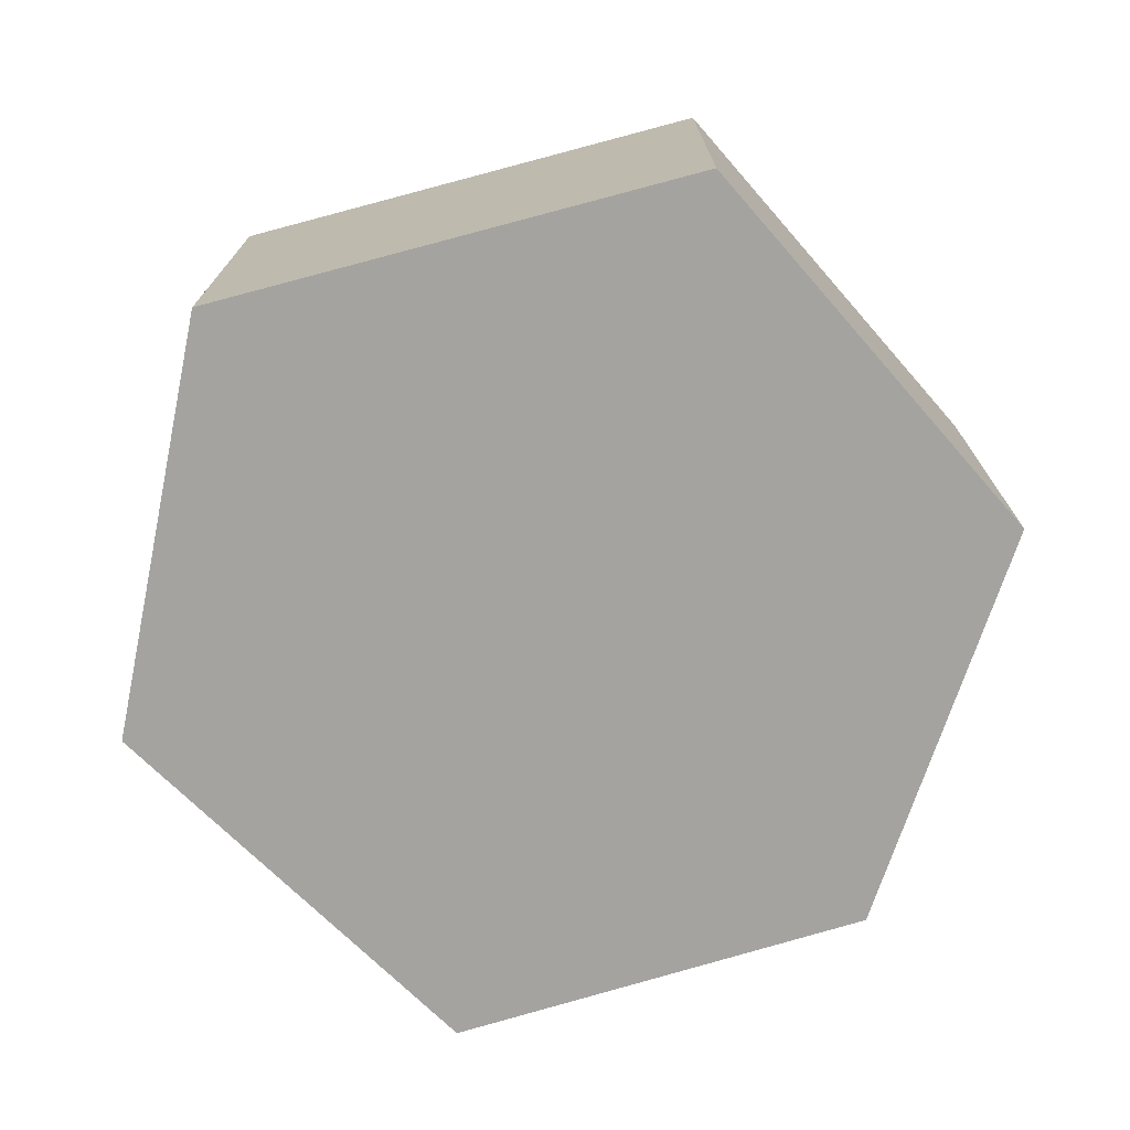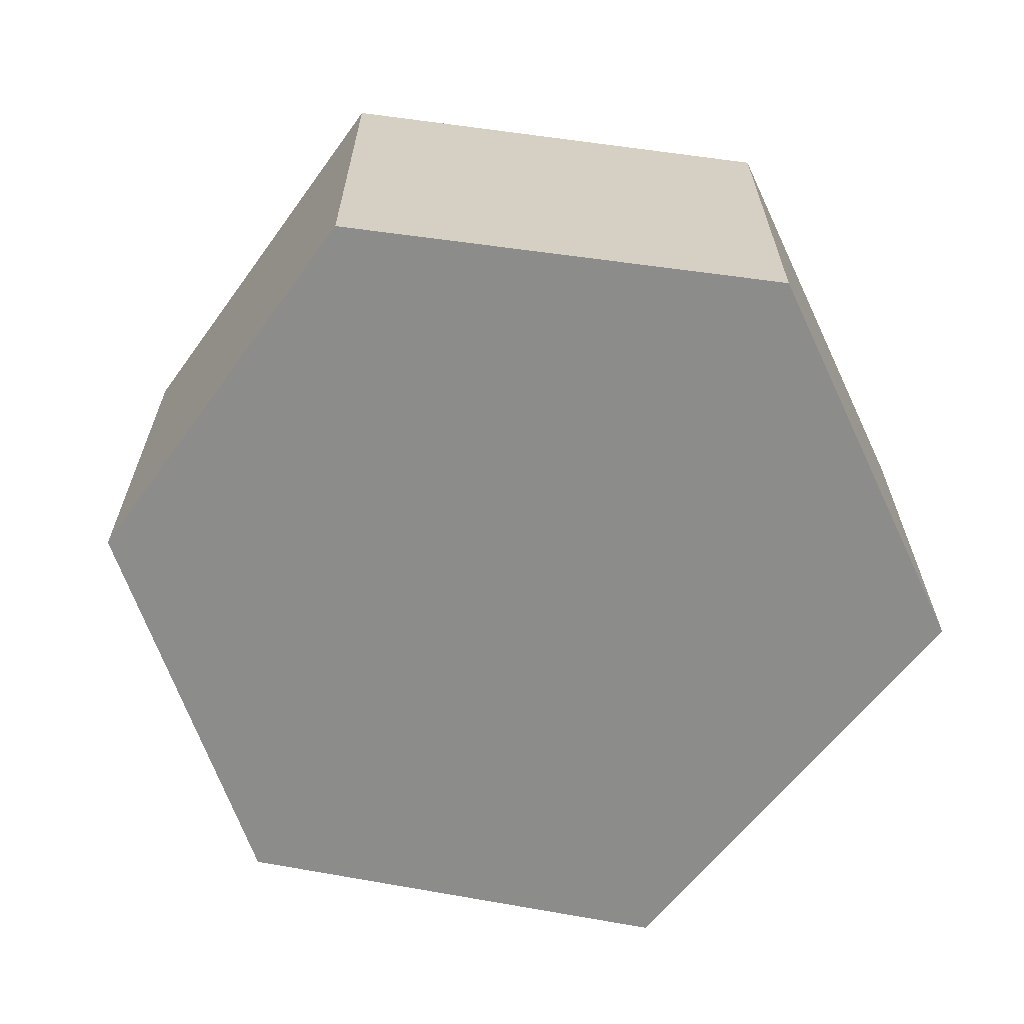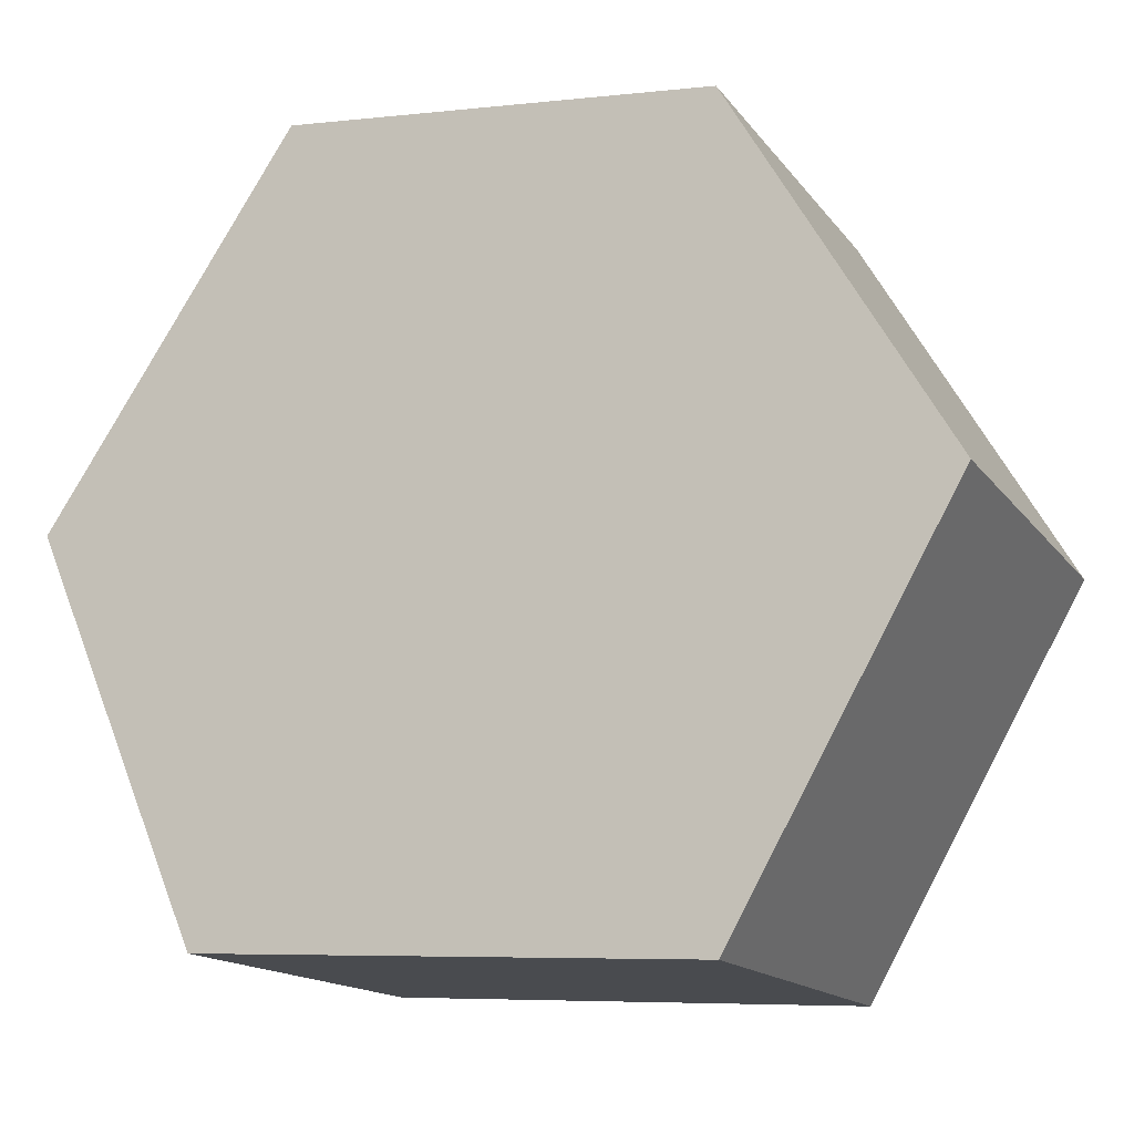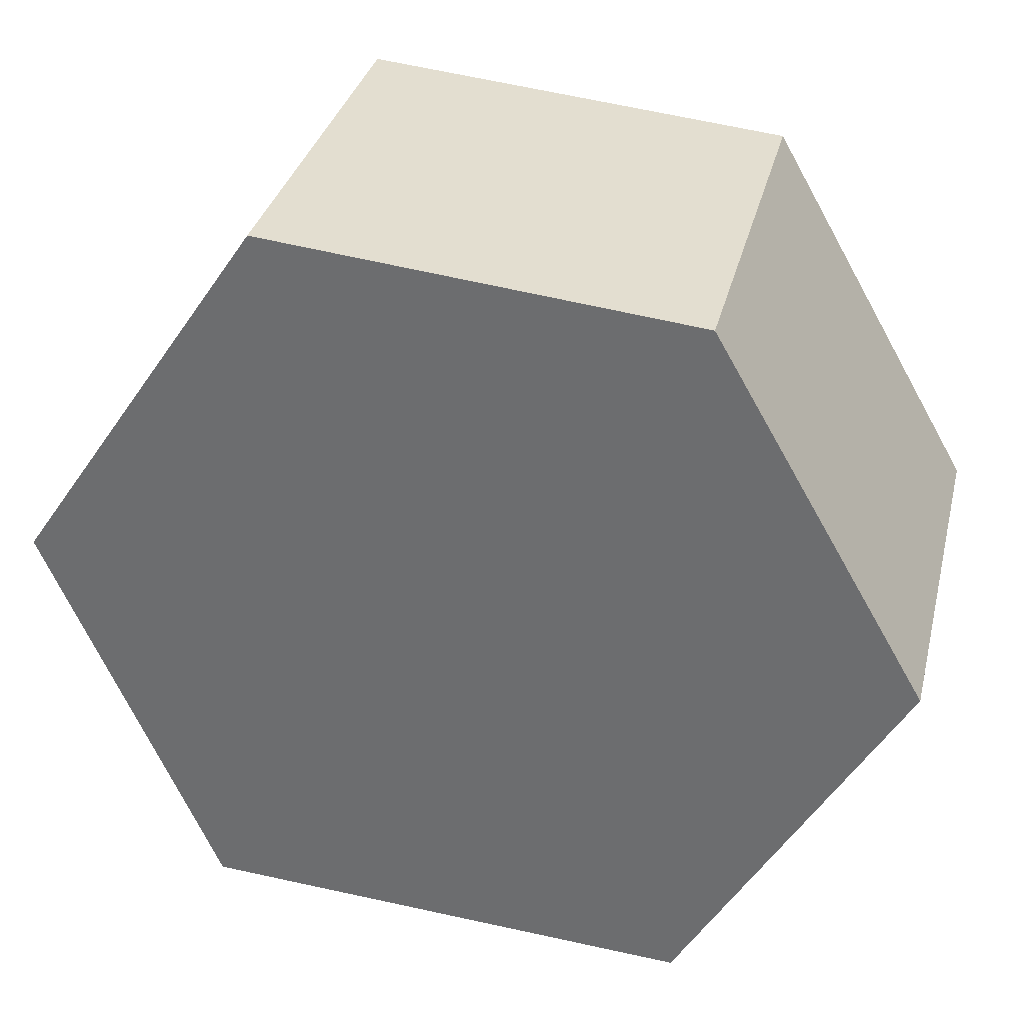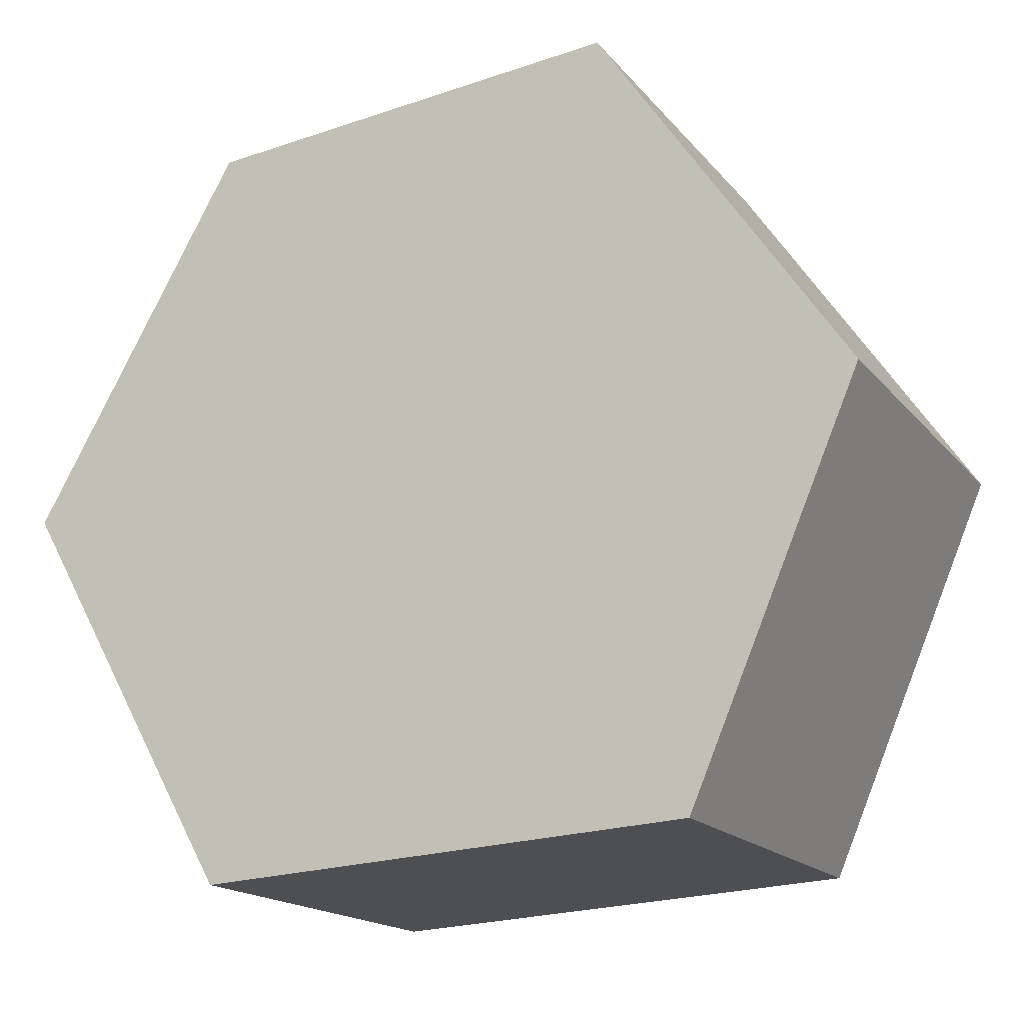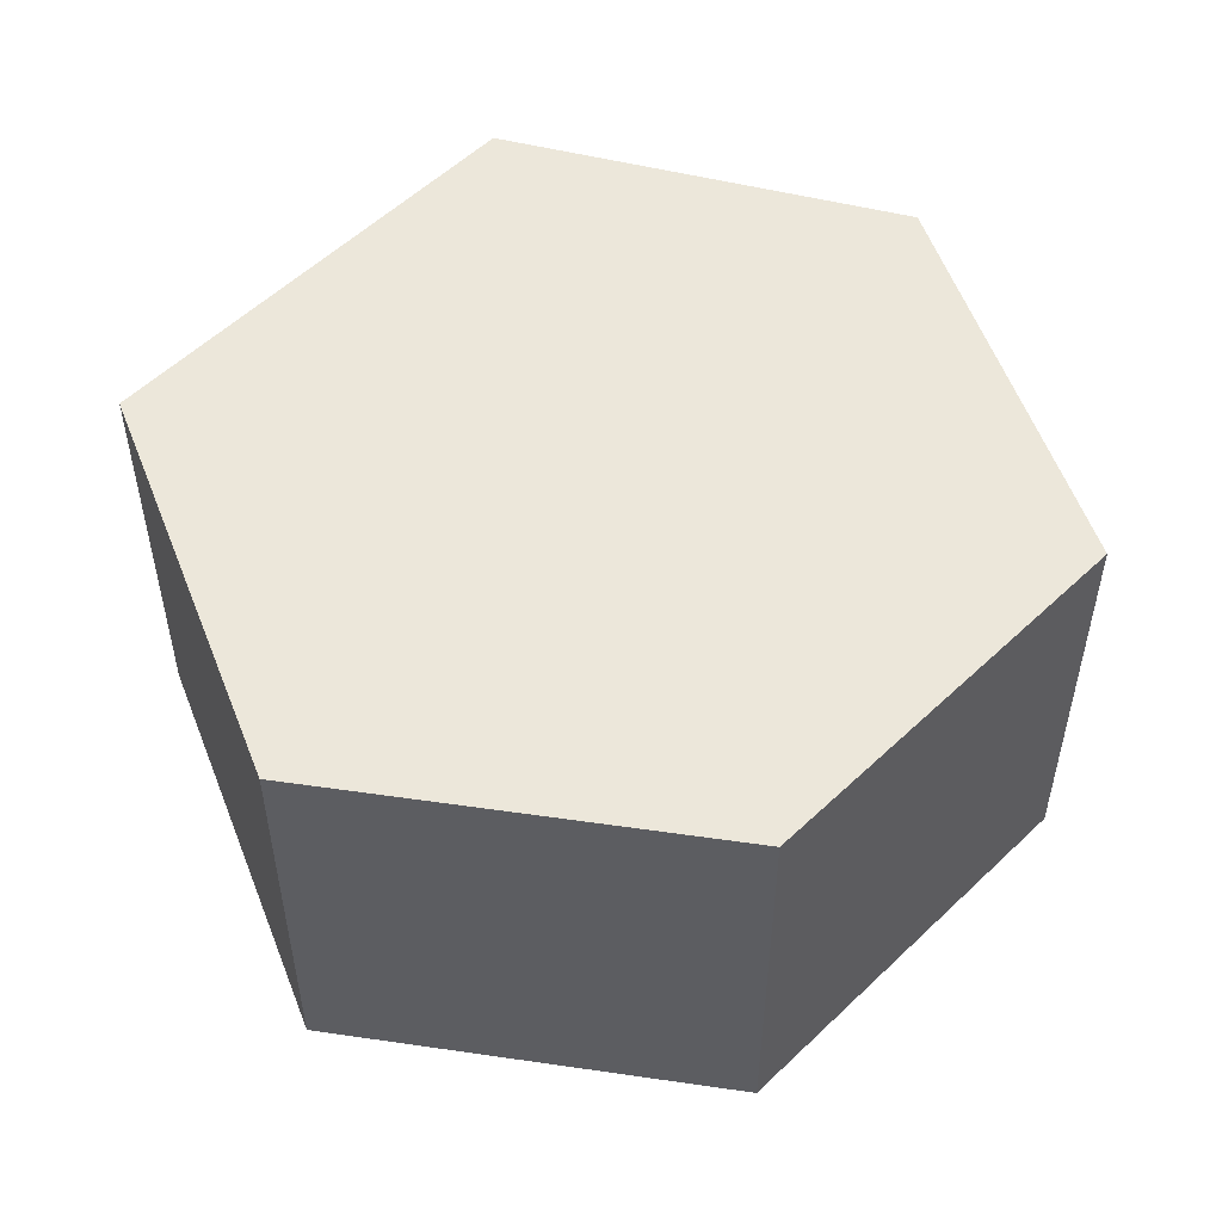
<metadata>
{"format":"obj","ext":"obj","renderer":"f3d","projection":"perspective","resolution":1024,"background":"white","views":[{"elev":-73.0,"azim":-168.4,"up":"+Y"},{"elev":-64.1,"azim":48.6,"up":"+Y"},{"elev":-15.2,"azim":-156.5,"up":"+Z"},{"elev":33.8,"azim":-166.3,"up":"+Z"},{"elev":-17.0,"azim":26.0,"up":"+Z"},{"elev":51.3,"azim":-51.1,"up":"+Y"}]}
</metadata>
<code>
v  0.985 1.819 -1.731
v  3.93 1.819 0.16
v  3.171 1.819 -1.606
v  2.821 1.819 1.812
v  0.941 1.819 1.632
v  0 1.819 1.114e-16
v  2.821 -1.11e-16 1.812
v  3.93 -9.797e-18 0.16
v  3.171 9.834e-17 -1.606
v  0.985 1.06e-16 -1.731
v  0 0 0
v  0.941 -9.993e-17 1.632
g defaultobject
f 1 2 3
f 2 1 4
f 4 1 5
f 5 1 6
f 7 2 4
f 2 7 8
f 8 3 2
f 3 8 9
f 9 1 3
f 1 9 10
f 10 6 1
f 6 10 11
f 11 5 6
f 5 11 12
f 12 4 5
f 4 12 7
f 8 10 9
f 10 8 7
f 10 7 12
f 10 12 11

</code>
